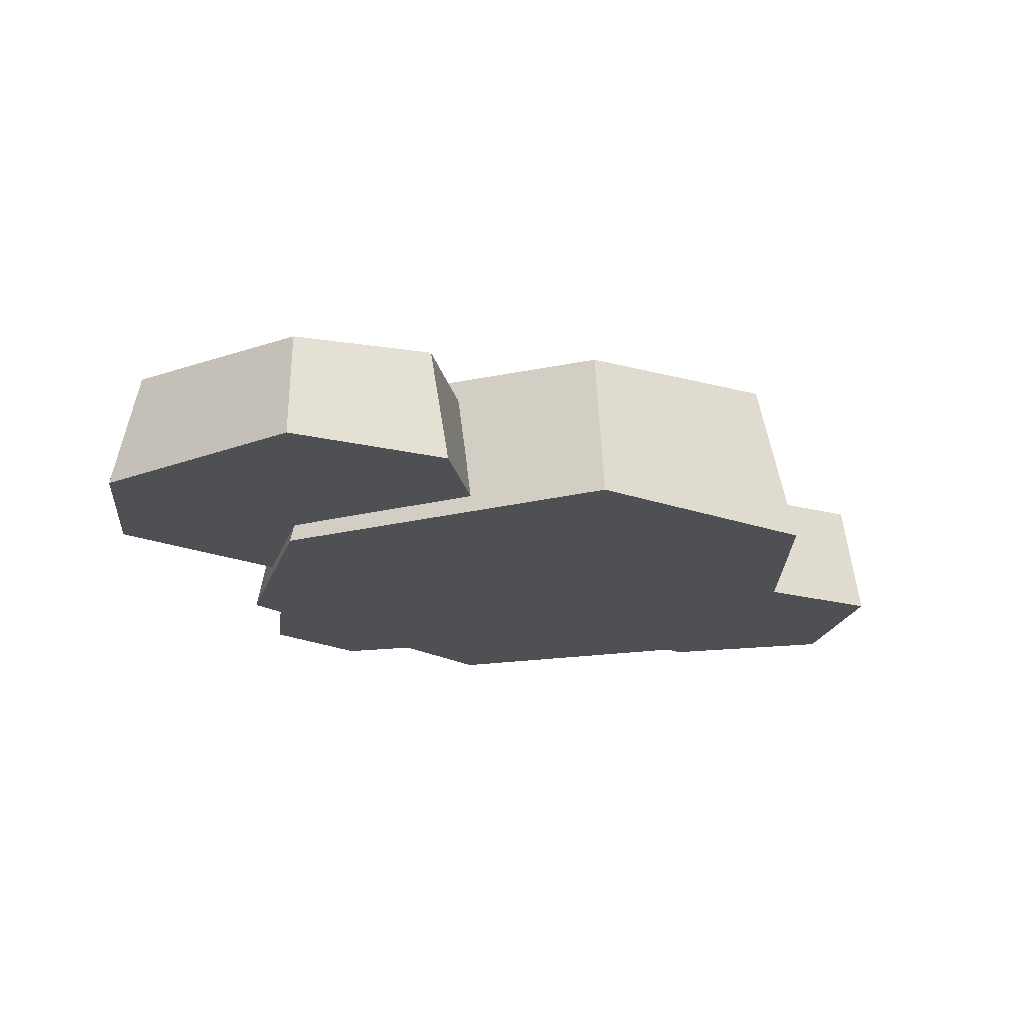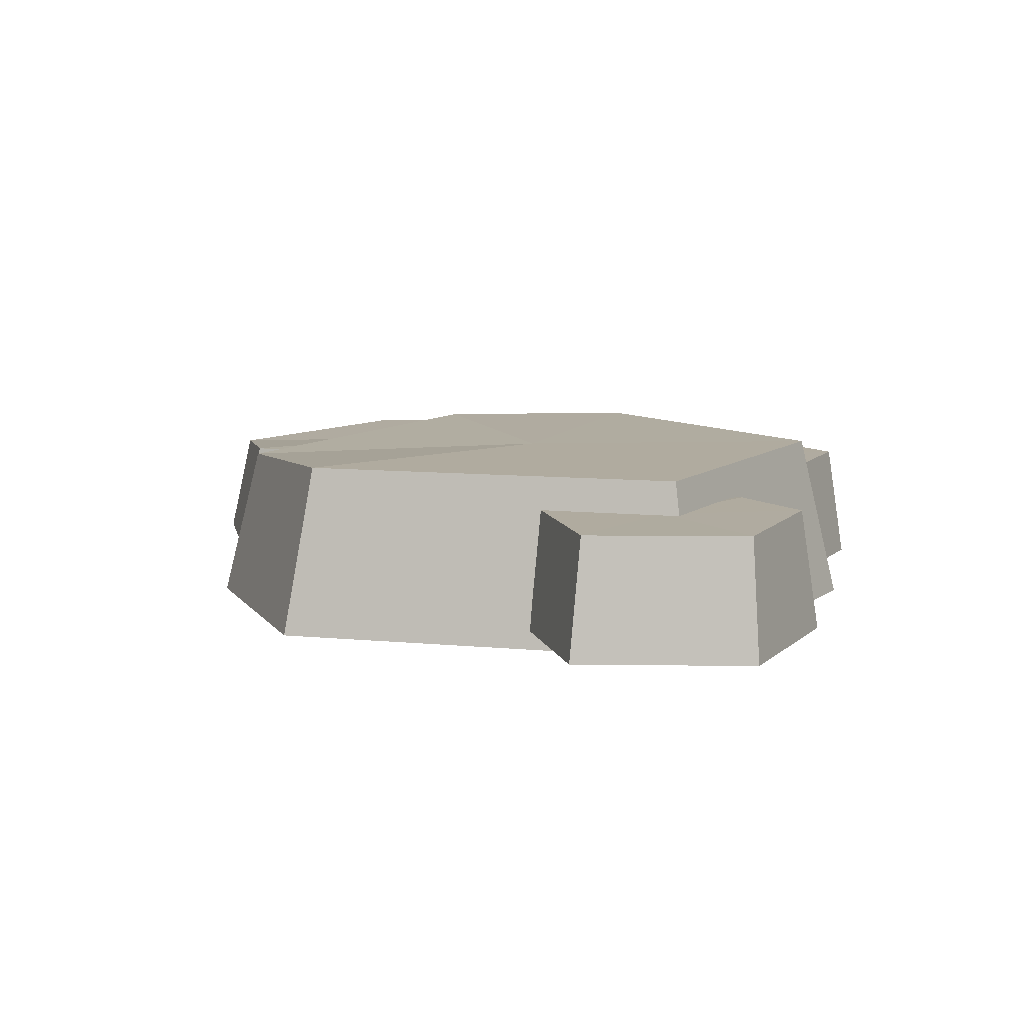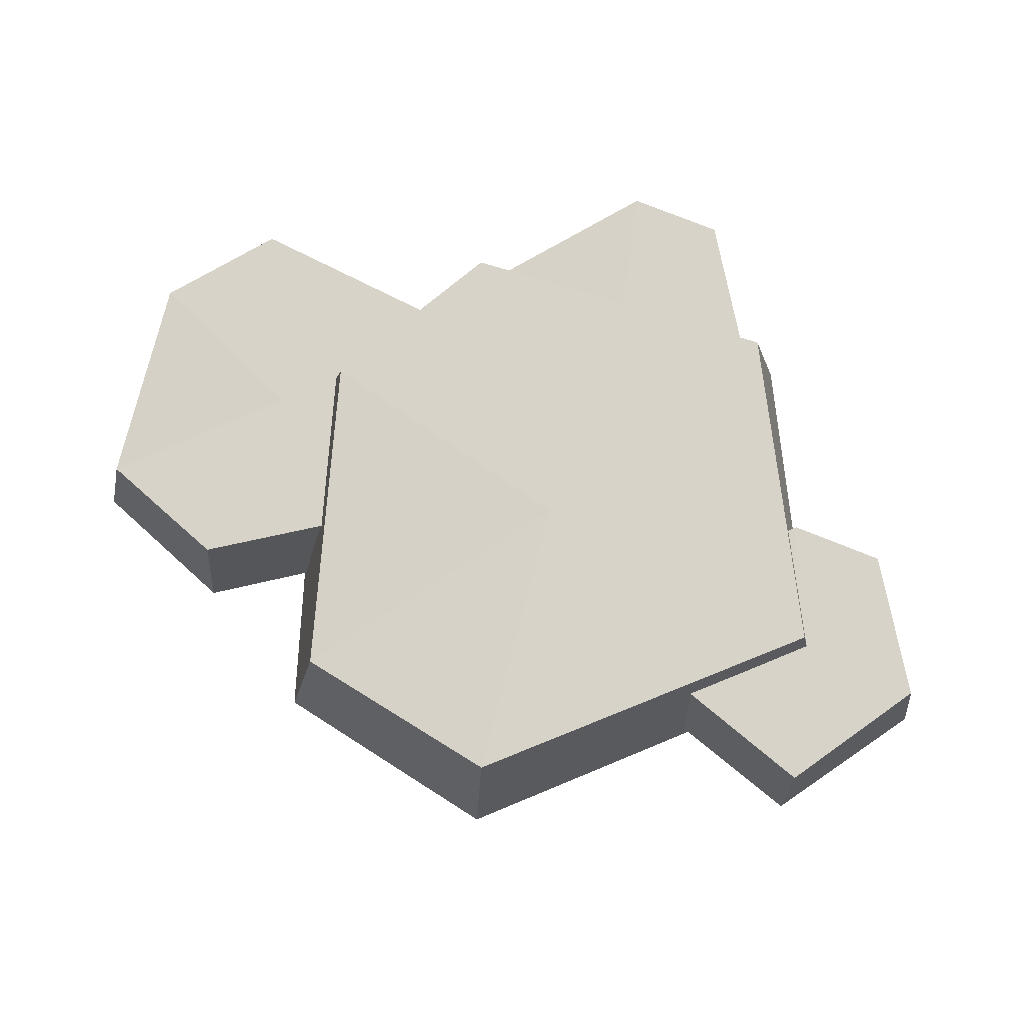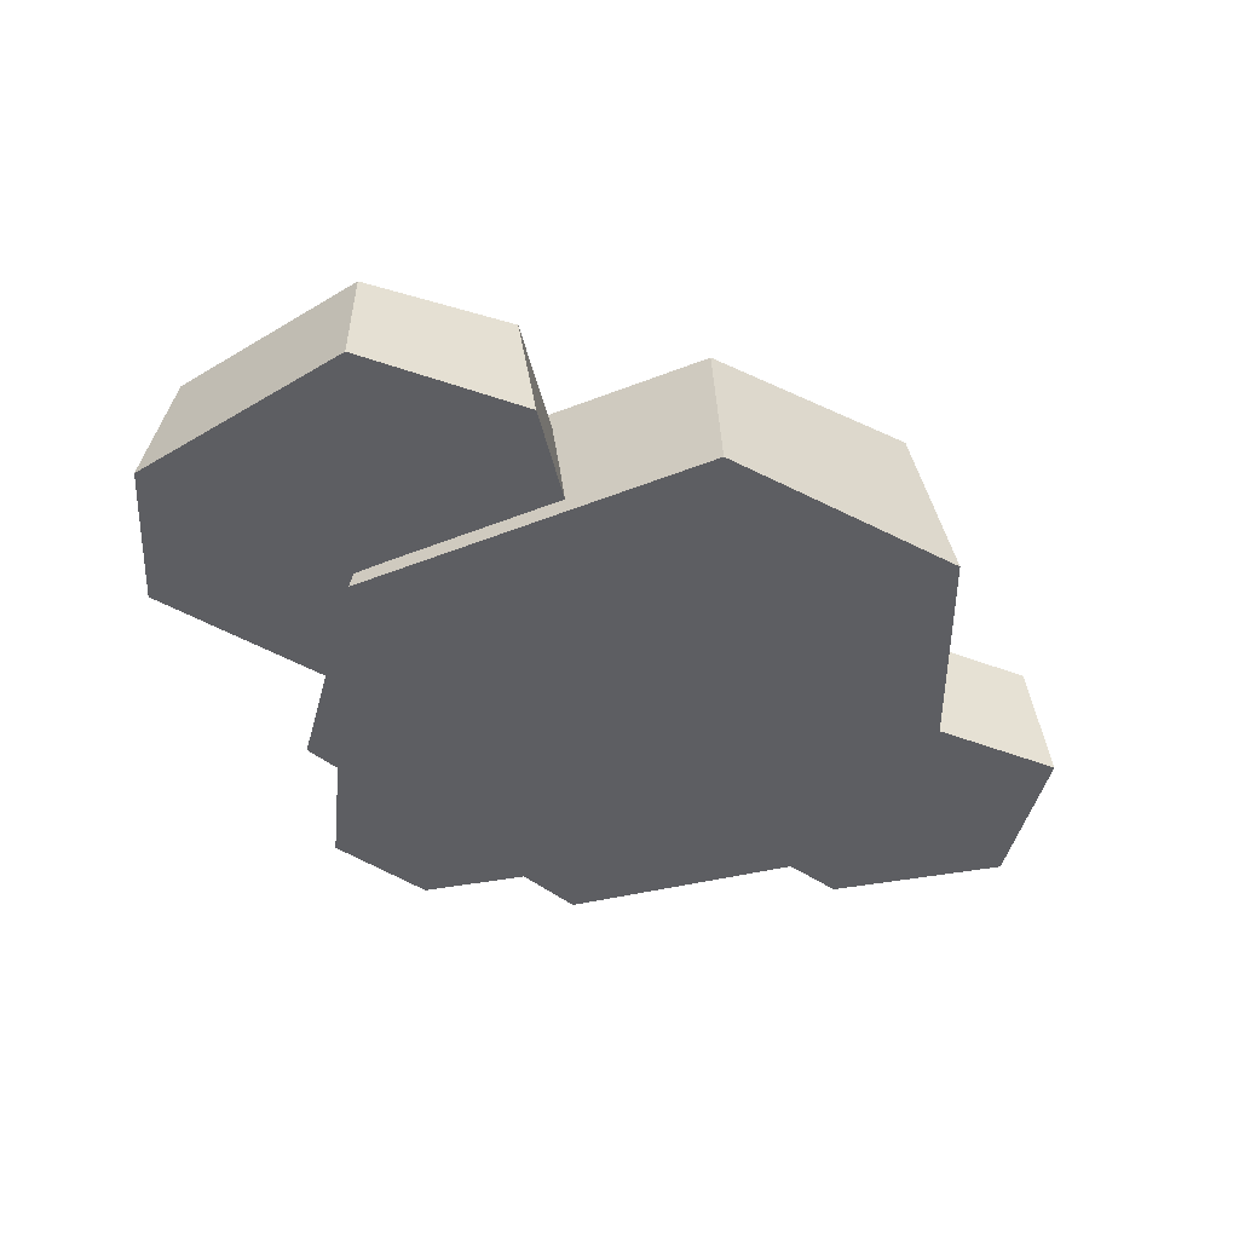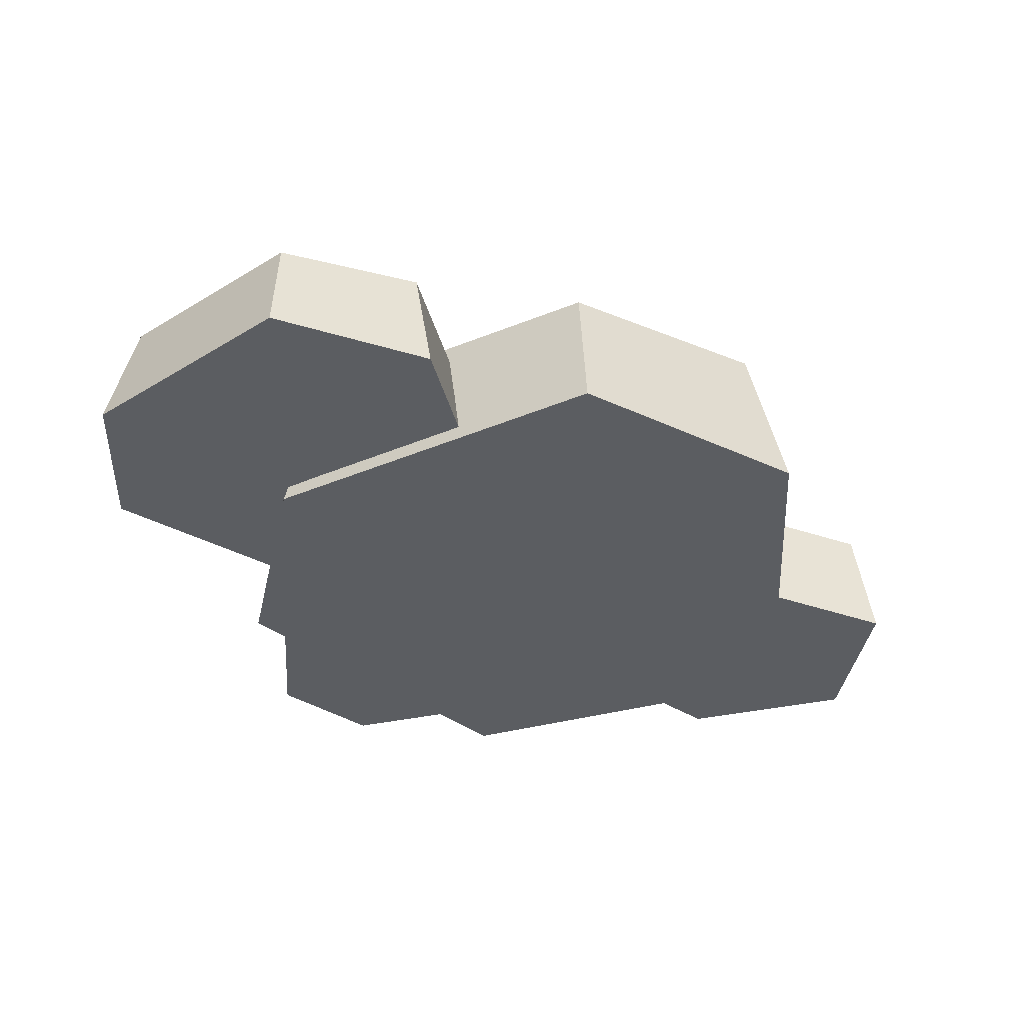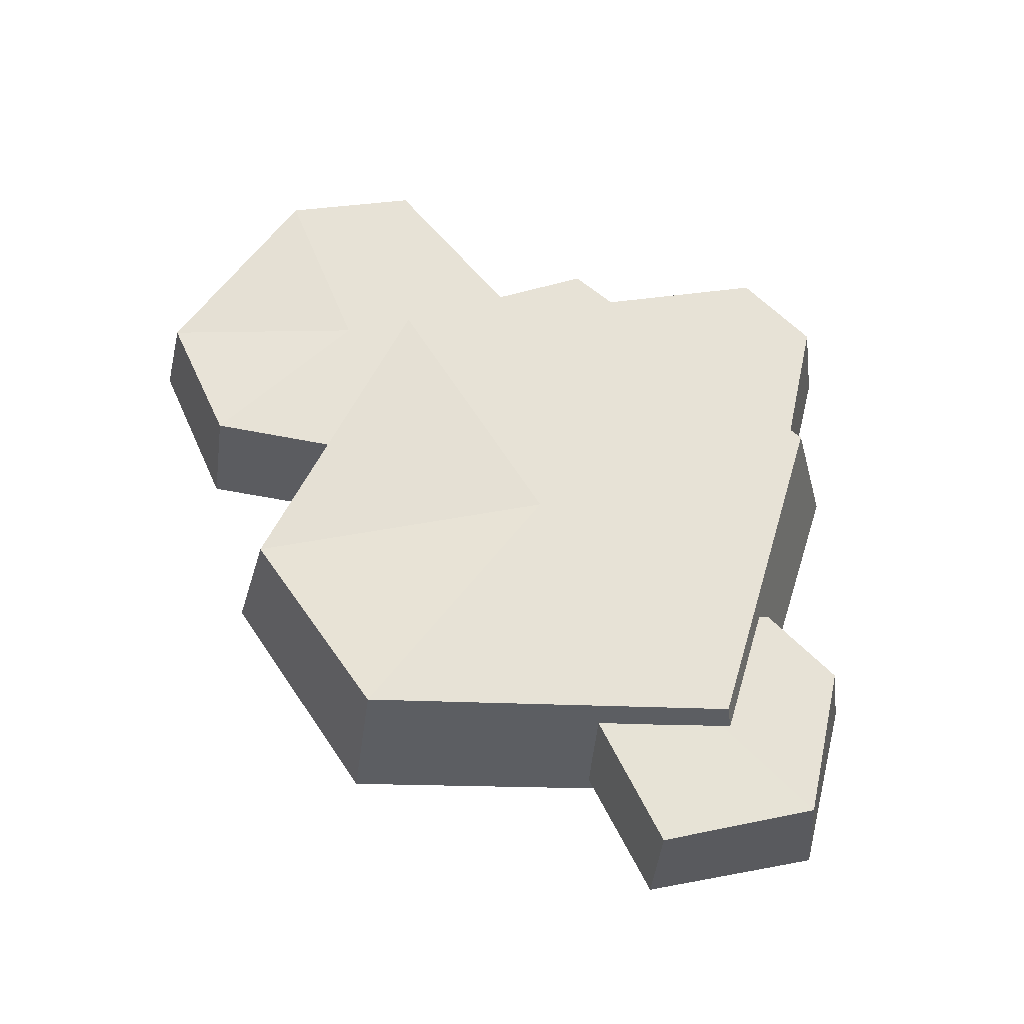
<metadata>
{"format":"obj","ext":"obj","renderer":"f3d","projection":"perspective","resolution":1024,"background":"white","views":[{"elev":-19.1,"azim":-8.2,"up":"+Y"},{"elev":9.8,"azim":95.0,"up":"+Y"},{"elev":76.0,"azim":58.8,"up":"+Y"},{"elev":-39.4,"azim":-7.2,"up":"+Y"},{"elev":-36.0,"azim":-5.2,"up":"+Y"},{"elev":62.9,"azim":82.4,"up":"+Y"}]}
</metadata>
<code>
v 32.56 -8.26 -20.15
v -0.2327 -8.26 -35.6
v -27.54 -8.26 -12.5
v -24.64 -8.26 11.44
v 4.435 -8.26 31.31
v 26.29 -8.26 20.49
v 29.3 8.26 -18.19
v -0.6851 8.223 -31.69
v -24.23 8.26 -10.7
v -21.32 8.223 8.839
v 4.325 6.815 27.51
v 23.42 8.223 17.88
v 3.64 -8.26 -2.54
v 3.645 8.199 -2.538
v -2.297 -6.505 7.466
v -21.69 -6.505 -6.071
v -41.79 -6.505 5.789
v -42.56 -6.505 21.51
v -26.04 -6.505 37.48
v -10.79 -6.505 32.92
v -4.61 5.067 8.369
v -22.42 5.043 -3.605
v -39.87 5.067 7.314
v -40.14 5.043 20.2
v -25.69 4.111 35.03
v -12.35 5.043 30.93
v -22.83 -6.505 15.62
v -22.83 5.027 15.62
v 42.56 -6.505 -8.888
v 41.62 -6.505 -25.96
v 25.91 -6.505 -32.12
v 16.62 -6.505 -25.55
v 14.89 -6.505 -9.025
v 24.28 -6.505 -2.38
v 41.02 5.067 -9.802
v 39.9 5.043 -25.27
v 25.9 5.067 -30.34
v 18.45 5.043 -24.75
v 16.45 4.111 -9.923
v 24.72 5.043 -4.155
v 28.77 -6.505 -16.94
v 28.77 5.027 -16.94
v 0.6256 -6.505 -31.33
v -15.08 -6.505 -37.48
v -24.37 -6.505 -30.92
v -24.79 -6.505 -10.87
v -1.1 5.043 -30.64
v -15.09 5.067 -35.71
v -22.55 5.043 -30.12
v -23.23 4.111 -11.77
v -11.4 -6.505 -21.13
v -11.4 5.027 -21.13
f 1 2 8 7
f 2 3 9 8
f 3 4 10 9
f 4 5 11 10
f 5 6 12 11
f 6 1 7 12
f 2 1 13
f 3 2 13
f 4 3 13
f 5 4 13
f 6 5 13
f 1 6 13
f 7 8 14
f 8 9 14
f 9 10 14
f 10 11 14
f 11 12 14
f 12 7 14
f 15 16 22 21
f 16 17 23 22
f 17 18 24 23
f 18 19 25 24
f 19 20 26 25
f 20 15 21 26
f 16 15 27
f 17 16 27
f 18 17 27
f 19 18 27
f 20 19 27
f 15 20 27
f 21 22 28
f 22 23 28
f 23 24 28
f 24 25 28
f 25 26 28
f 26 21 28
f 29 30 36 35
f 30 31 37 36
f 31 32 38 37
f 32 33 39 38
f 33 34 40 39
f 34 29 35 40
f 30 29 41
f 31 30 41
f 32 31 41
f 33 32 41
f 34 33 41
f 29 34 41
f 35 36 42
f 36 37 42
f 37 38 42
f 38 39 42
f 39 40 42
f 40 35 42
f 43 44 48 47
f 44 45 49 48
f 45 46 50 49
f 44 43 51
f 45 44 51
f 46 45 51
f 47 48 52
f 48 49 52
f 49 50 52

</code>
